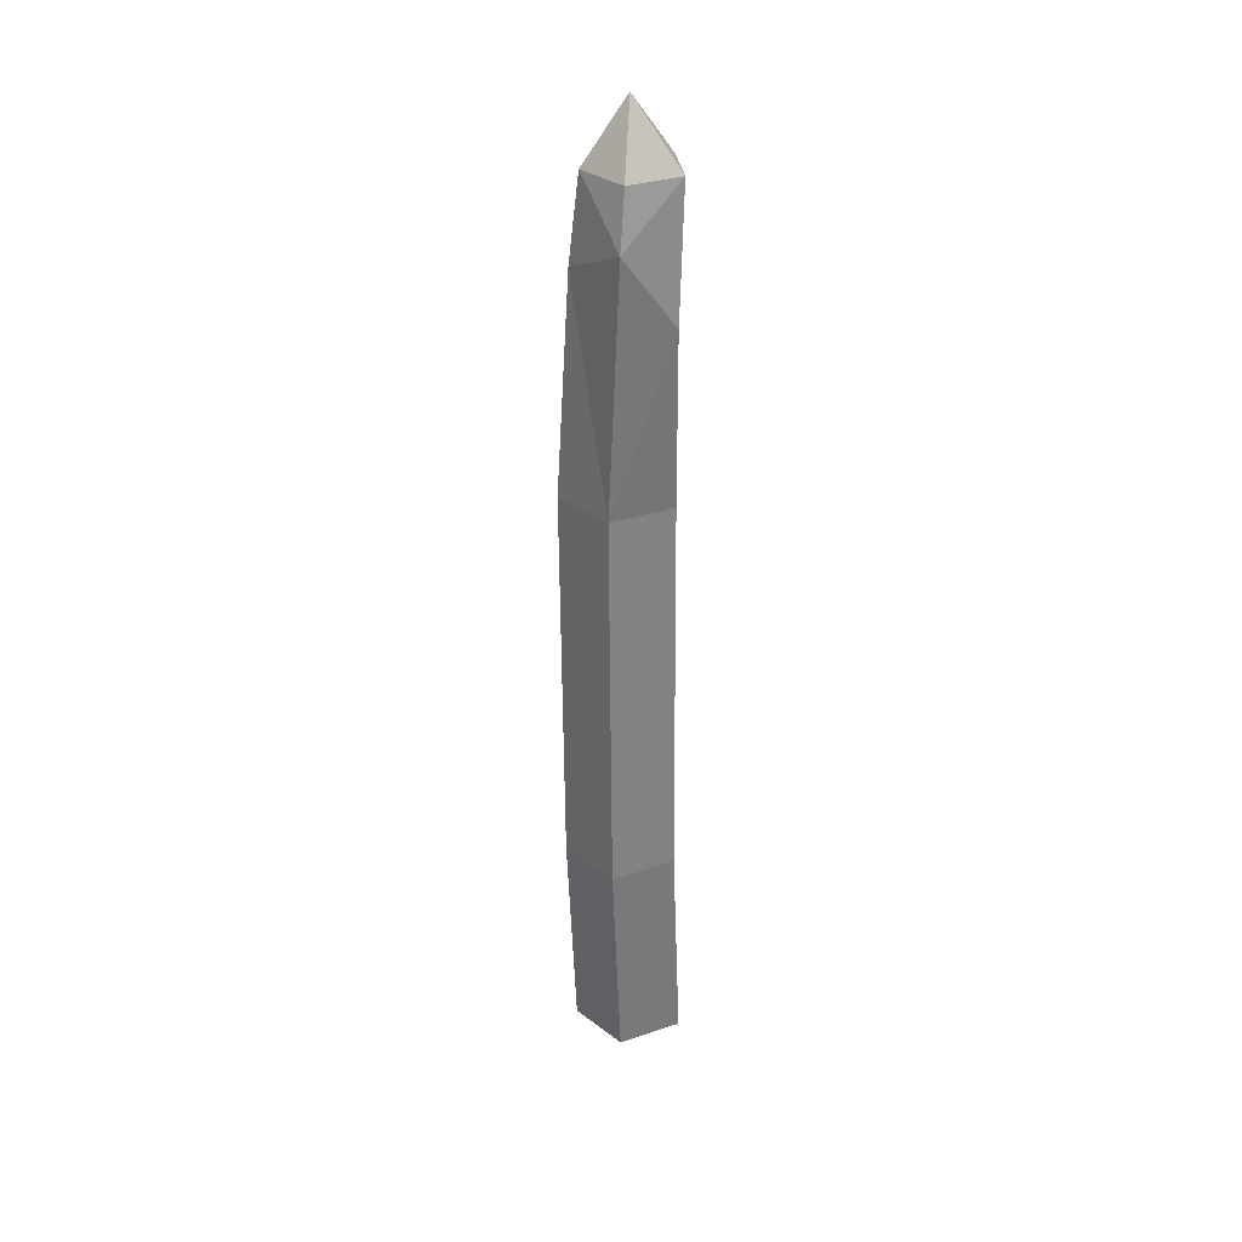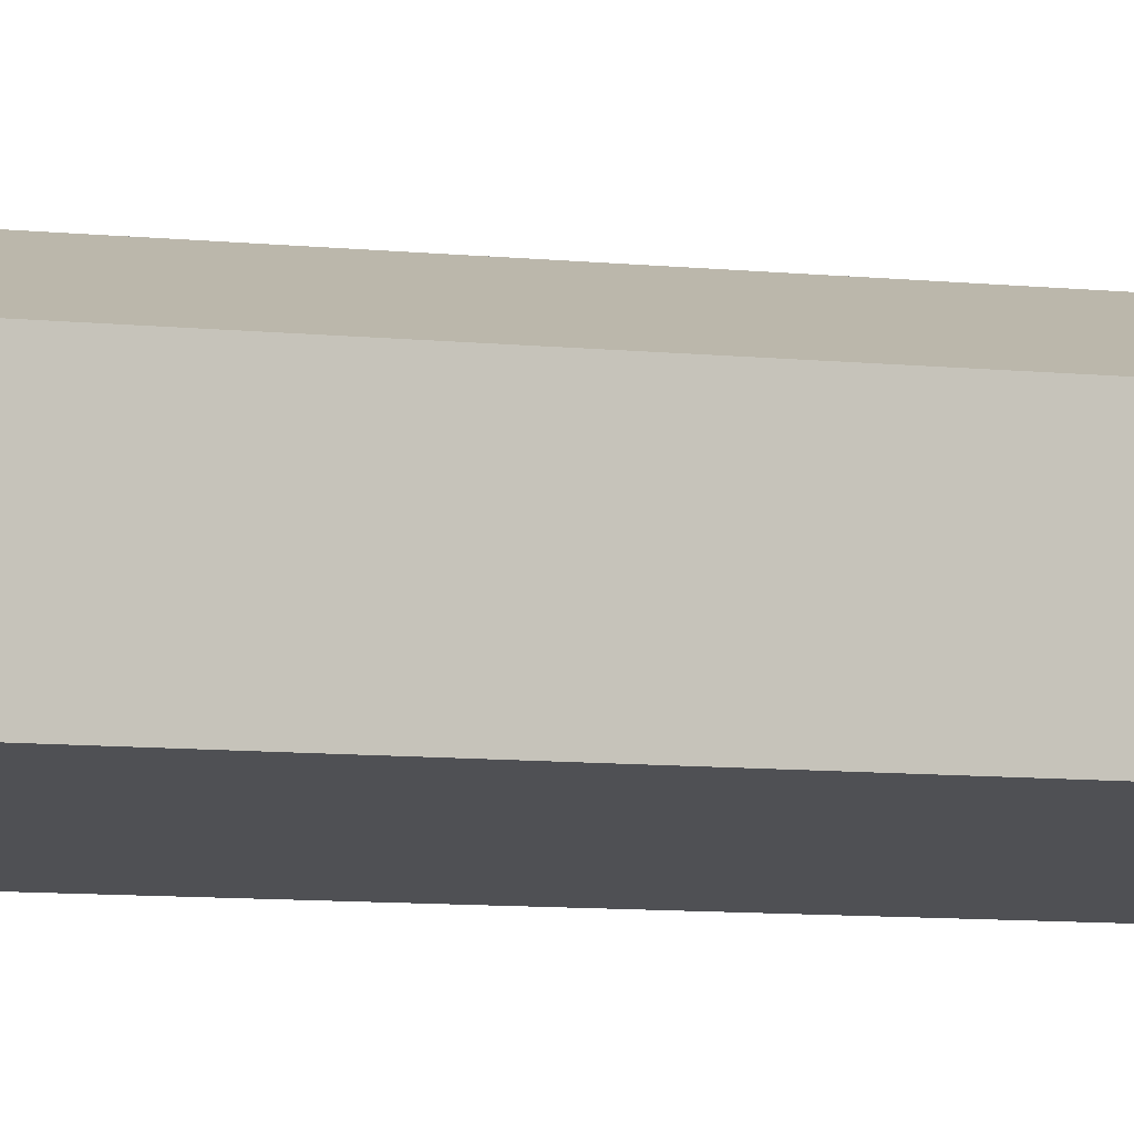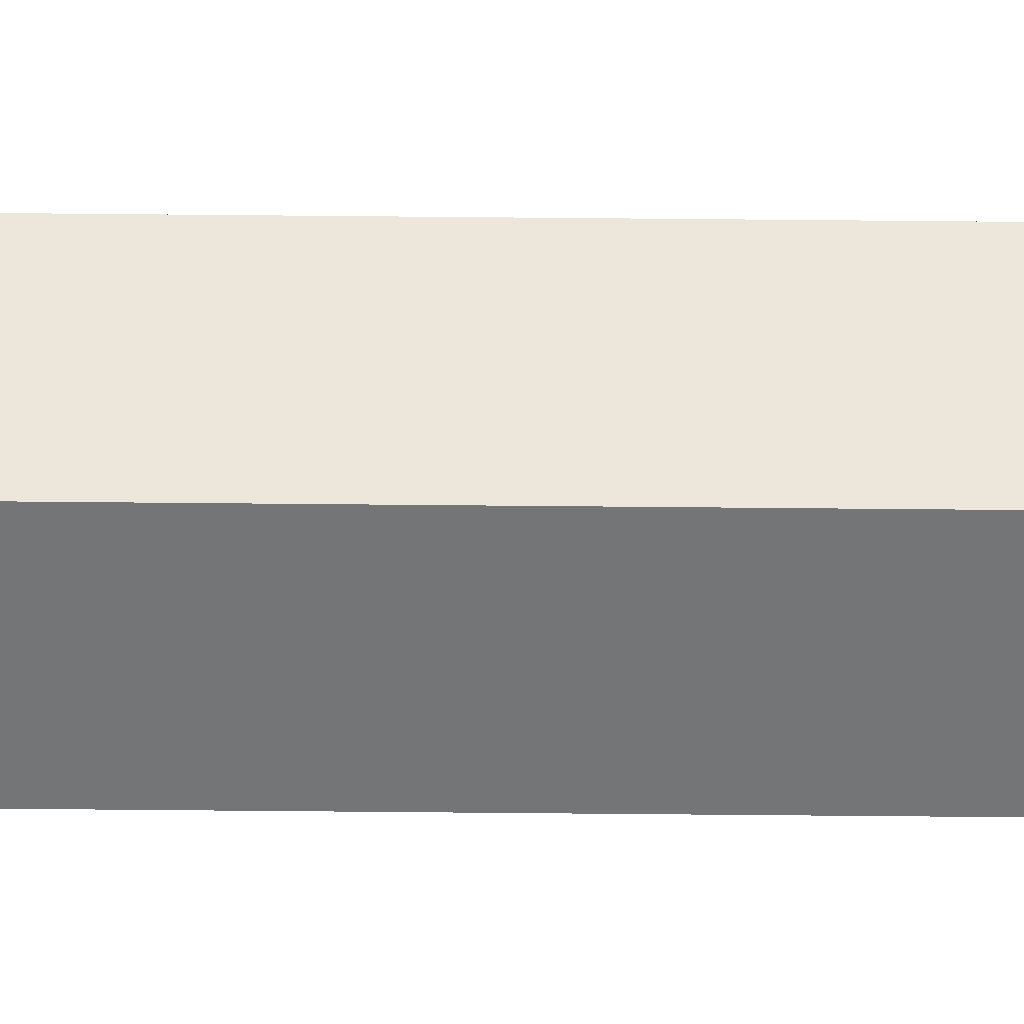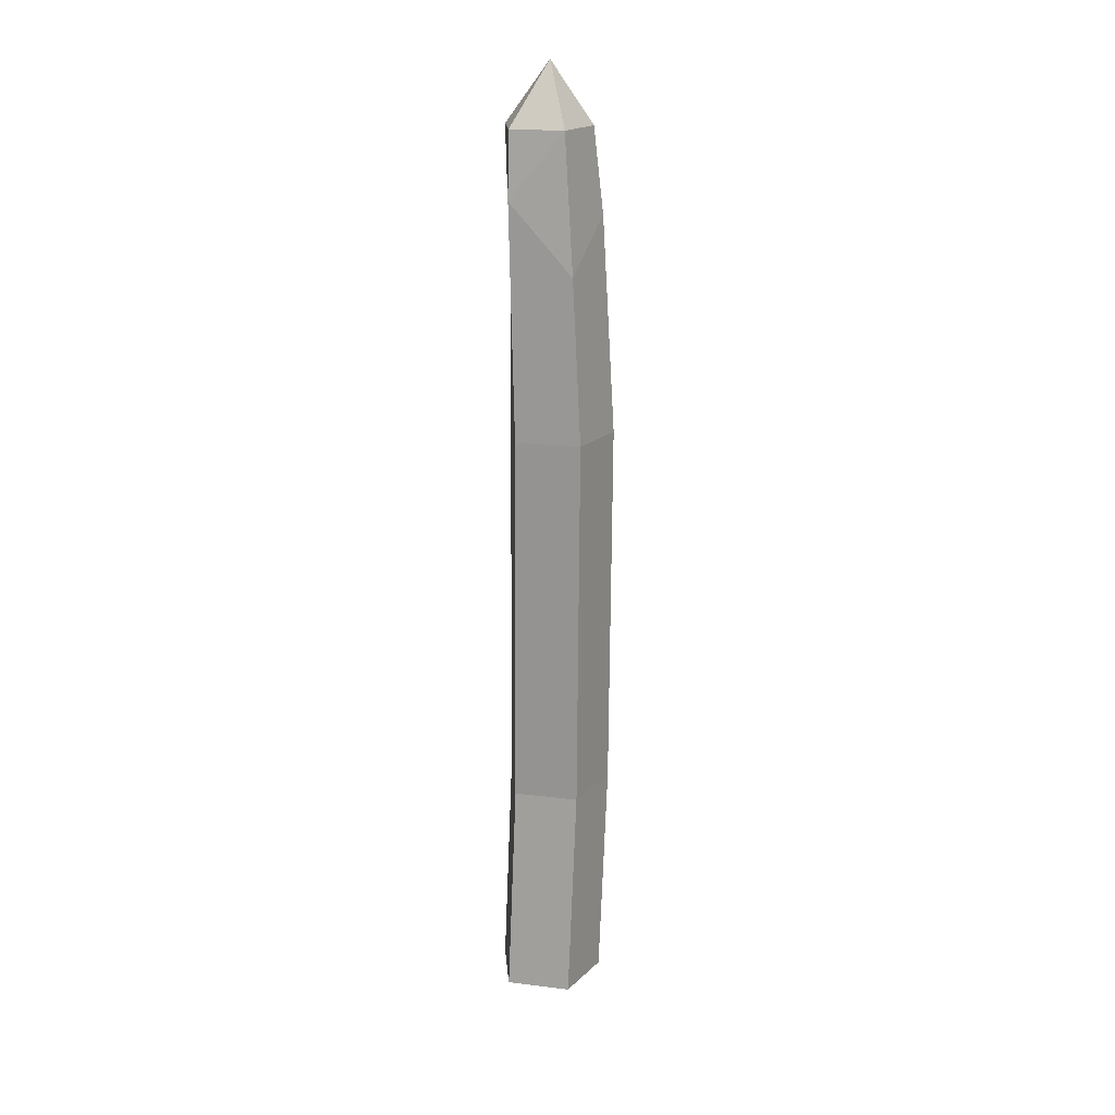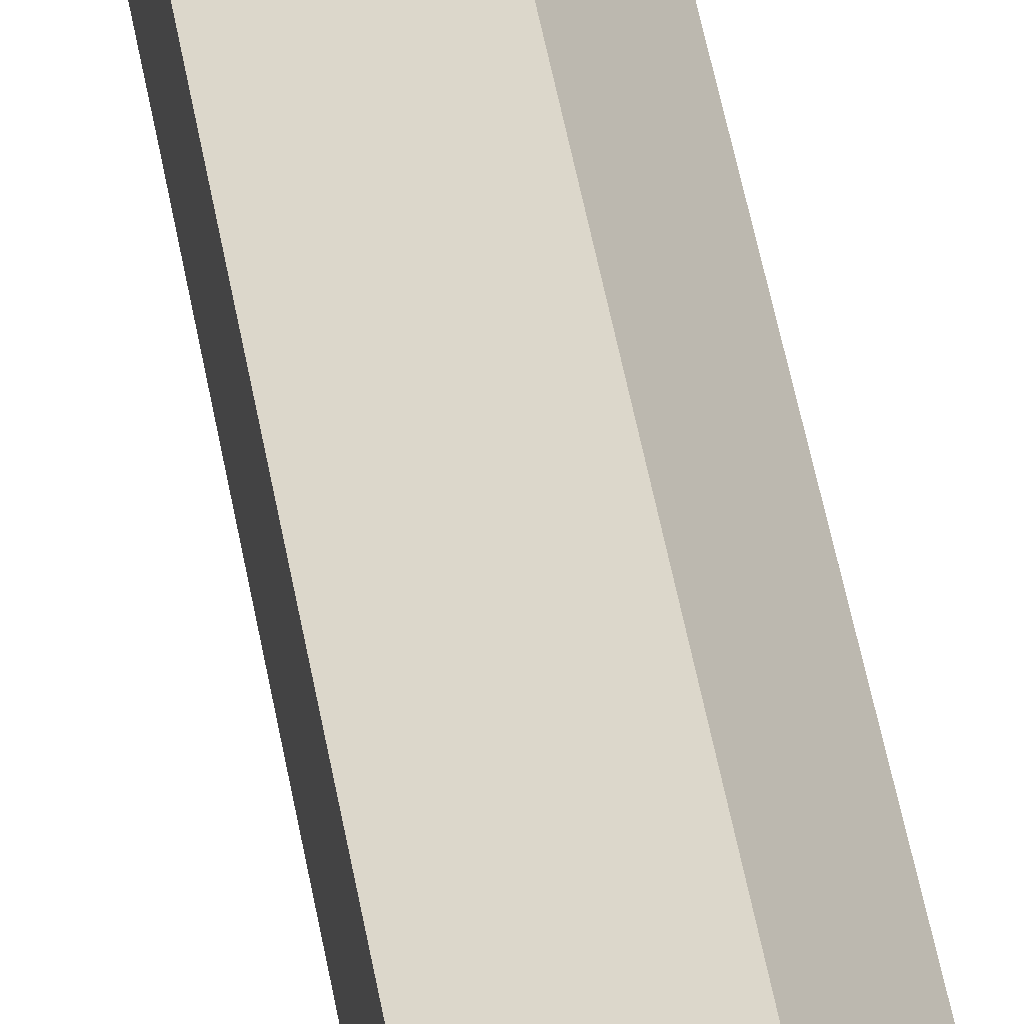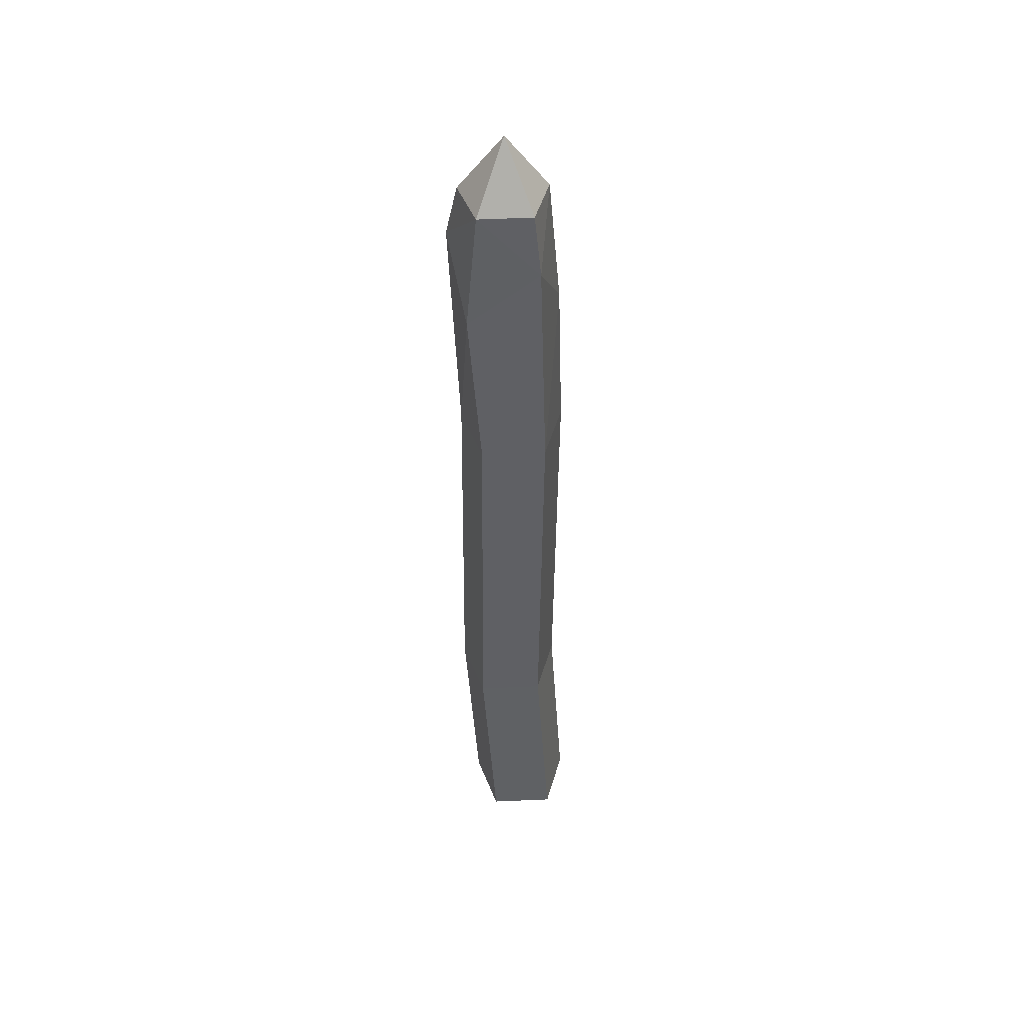
<metadata>
{"format":"obj","ext":"obj","renderer":"f3d","projection":"perspective","resolution":1024,"background":"white","views":[{"elev":30.8,"azim":172.6,"up":"+Y"},{"elev":-3.6,"azim":-117.0,"up":"+Z"},{"elev":33.6,"azim":-90.3,"up":"+Z"},{"elev":19.6,"azim":-4.9,"up":"+Y"},{"elev":48.4,"azim":-10.1,"up":"+Z"},{"elev":45.5,"azim":-92.4,"up":"+Y"}]}
</metadata>
<code>
v 0.706 -56.31 -5.128
v -6.741 -56.28 -2.708
v -6.741 -56.17 5.121
v 0.706 -56.14 7.541
v 5.309 -56.23 1.207
v 1.055 45 -7.541
v -5.048 36.33 -5.457
v -5.866 43.78 3.047
v 1.248 35.45 5.679
v 5.341 41.55 -0.6384
v -1.352 -58.97 1.053
v 0.4547 51.53 -6.185
v -5.676 51.55 -4.193
v -0.7554 58.97 -0.884
v -5.676 51.64 2.253
v 0.4547 51.66 4.245
v 4.244 51.59 -0.9702
v 2.138 15.81 6.319
v -5.309 15.78 3.9
v -5.309 15.68 -3.929
v 2.138 15.65 -6.349
v 6.741 15.73 -0.01466
v 6.476 -30.05 -0.4663
v 1.873 -29.97 5.868
v -5.573 -30 3.448
v -5.573 -30.1 -4.381
v 1.873 -30.13 -6.8
f 2 26 1
f 1 26 27
f 3 25 2
f 2 25 26
f 3 4 25
f 25 4 24
f 4 5 24
f 24 5 23
f 5 1 23
f 23 1 27
f 2 1 11
f 3 2 11
f 4 3 11
f 5 4 11
f 1 5 11
f 12 13 14
f 13 15 14
f 15 16 14
f 16 17 14
f 17 12 14
f 7 13 6
f 6 13 12
f 7 8 13
f 13 8 15
f 9 16 8
f 8 16 15
f 9 10 16
f 16 10 17
f 10 6 17
f 17 6 12
f 18 9 19
f 19 9 8
f 20 19 7
f 7 19 8
f 20 7 21
f 21 7 6
f 22 21 10
f 10 21 6
f 18 22 9
f 9 22 10
f 23 22 24
f 24 22 18
f 25 24 19
f 19 24 18
f 26 25 20
f 20 25 19
f 27 26 21
f 21 26 20
f 27 21 23
f 23 21 22

</code>
